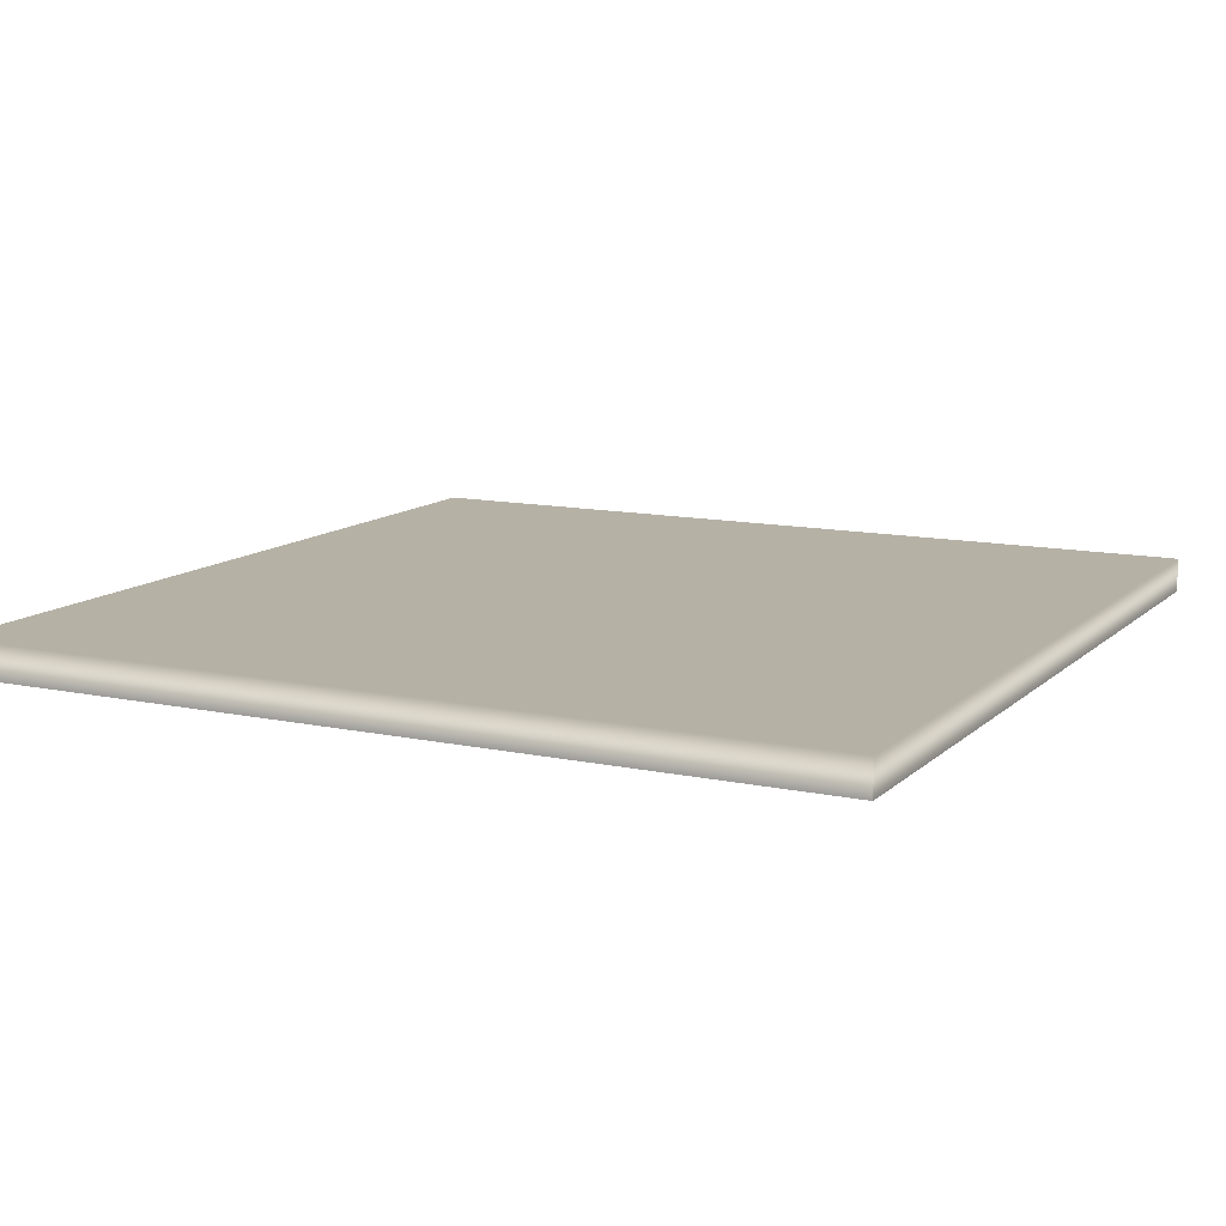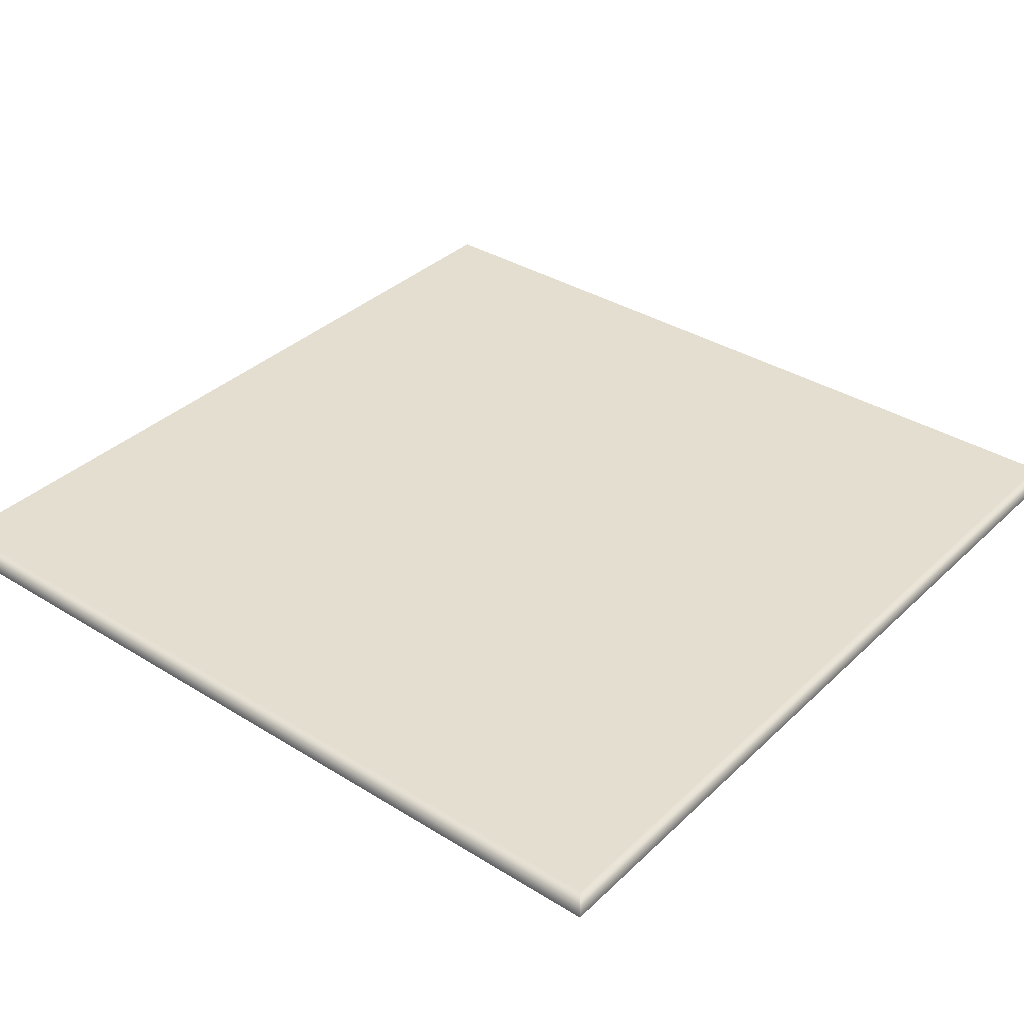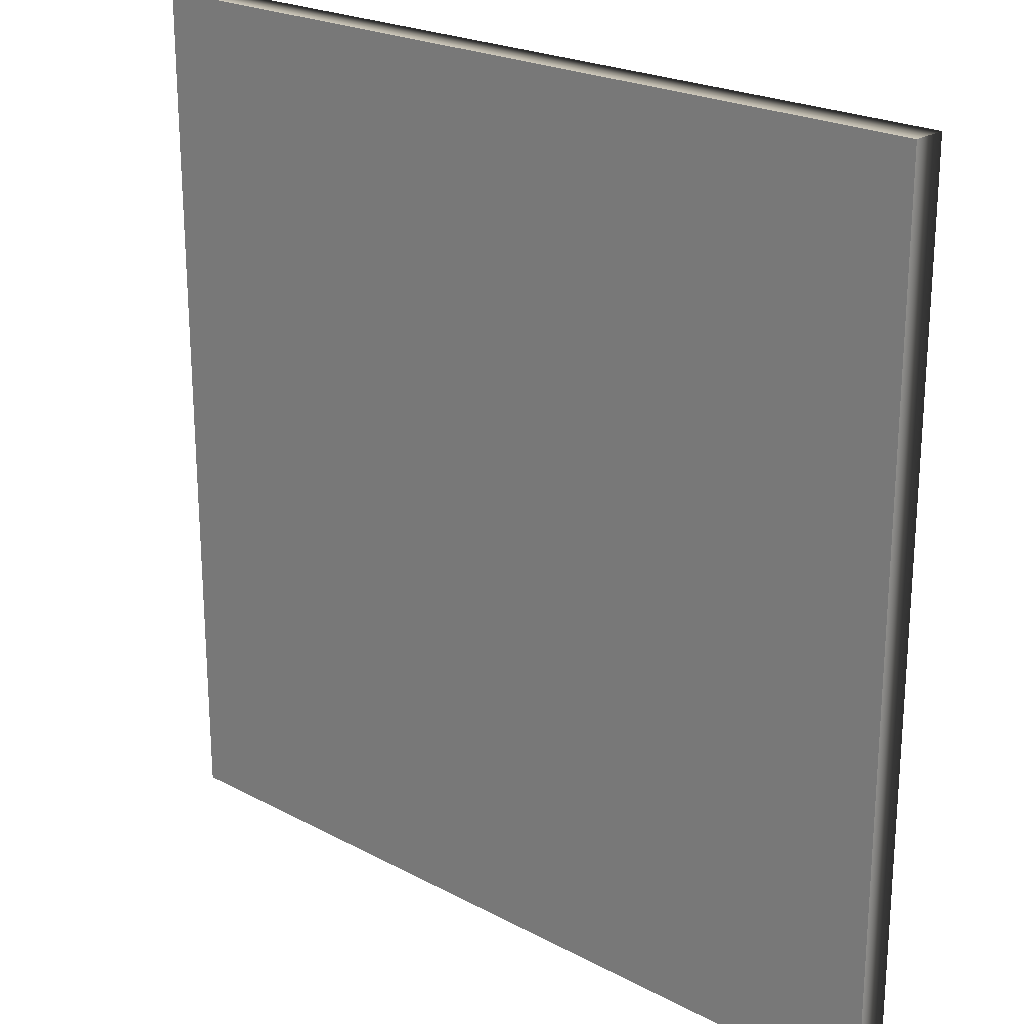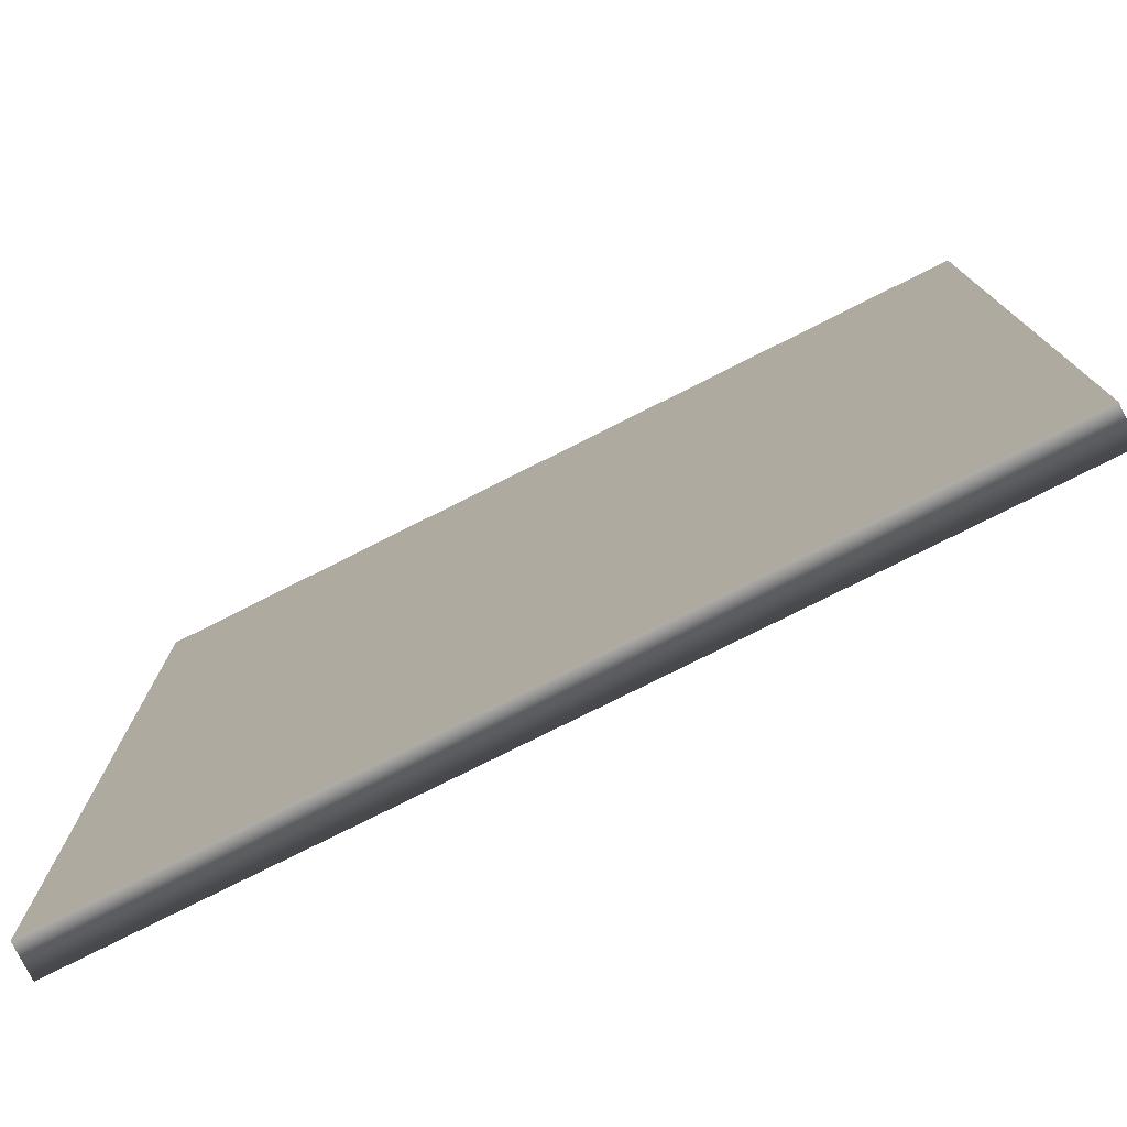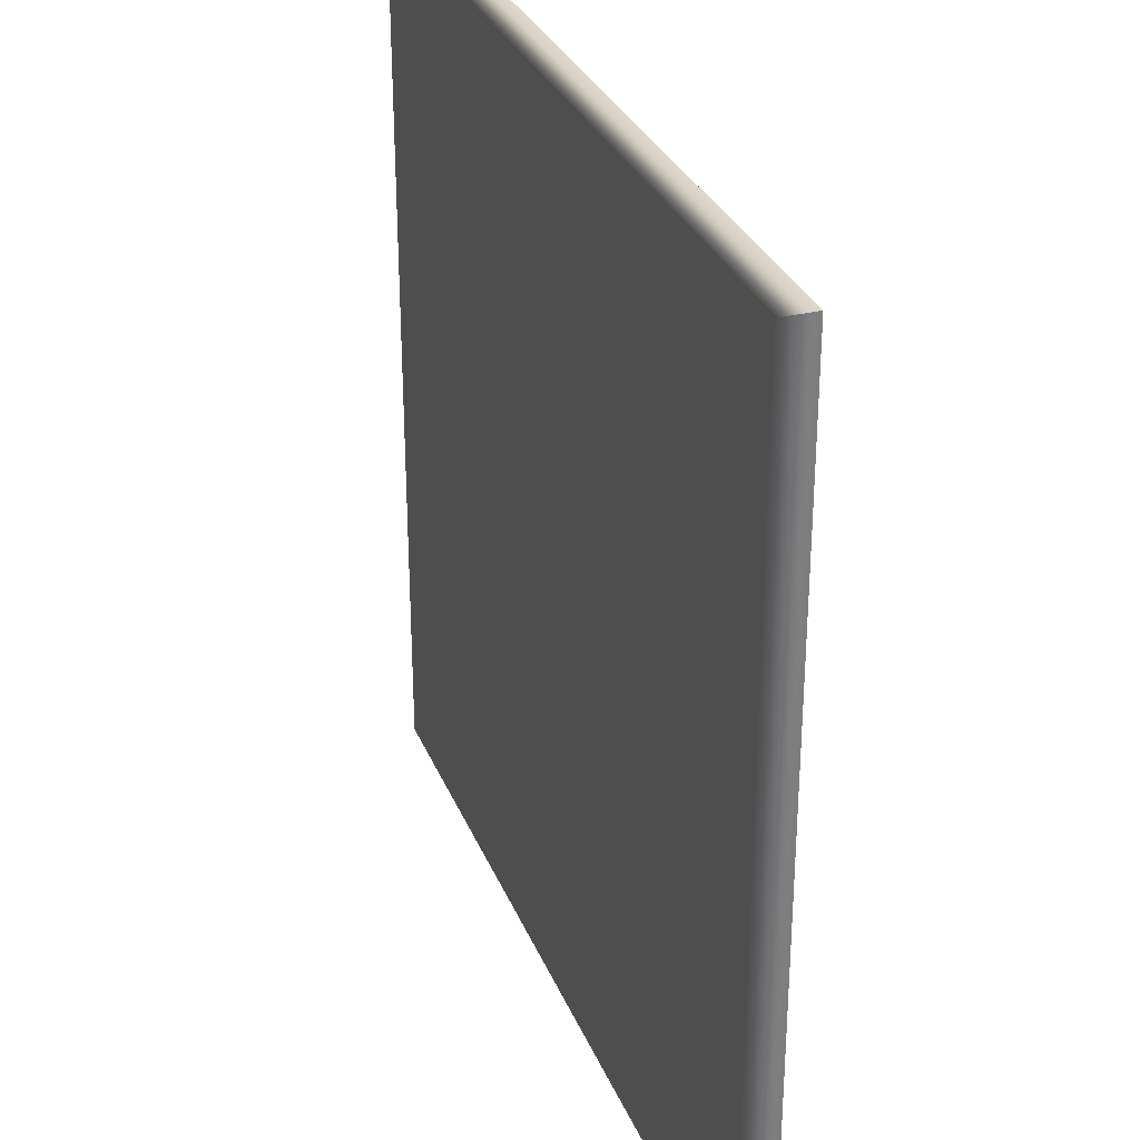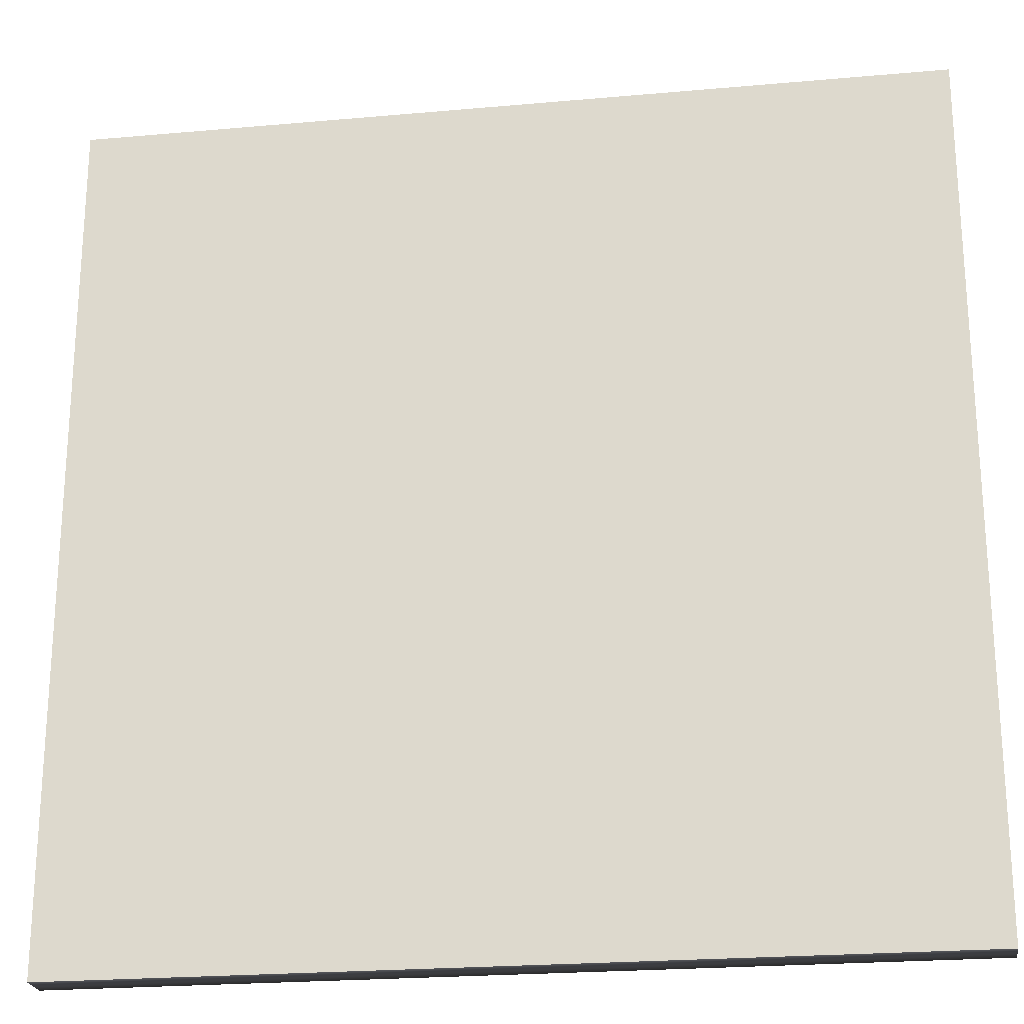
<metadata>
{"format":"obj","ext":"obj","renderer":"f3d","projection":"perspective","resolution":1024,"background":"white","views":[{"elev":11.9,"azim":-63.0,"up":"+Y"},{"elev":35.7,"azim":-140.8,"up":"+Y"},{"elev":22.5,"azim":42.5,"up":"+Z"},{"elev":-77.4,"azim":26.7,"up":"+Z"},{"elev":30.8,"azim":-109.7,"up":"+Z"},{"elev":-22.9,"azim":8.7,"up":"+Z"}]}
</metadata>
<code>
v 50 -1.982 -50
v 50 -1.982 50
v -50 -1.982 50
v -50 -1.982 -50
v 50 1.982 -50
v -50 1.982 -50
v 50 1.982 50
v -50 1.982 50
g fatplane
f 5 6 7
f 6 8 7
f 1 2 4
f 4 2 3
f 1 4 6 5
f 2 1 5 7
f 4 3 8 6
f 3 2 7 8

</code>
